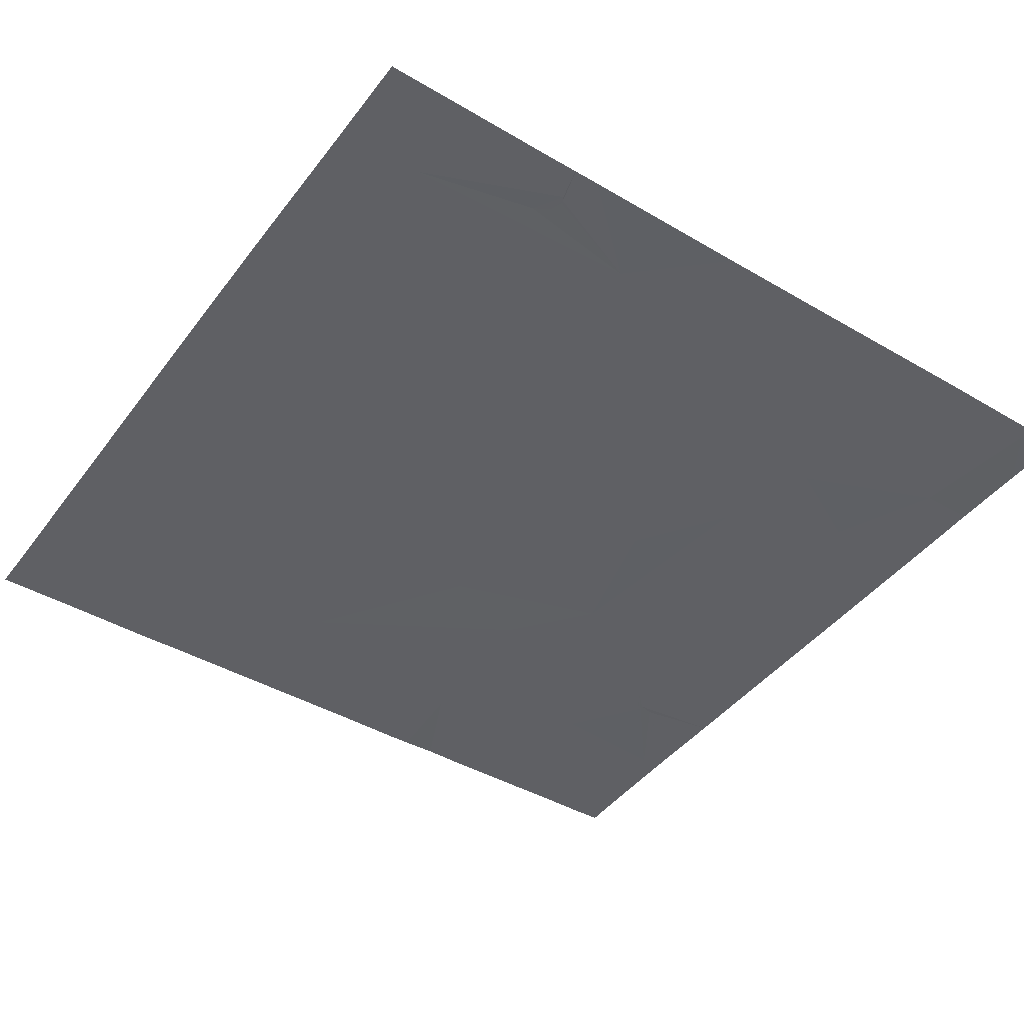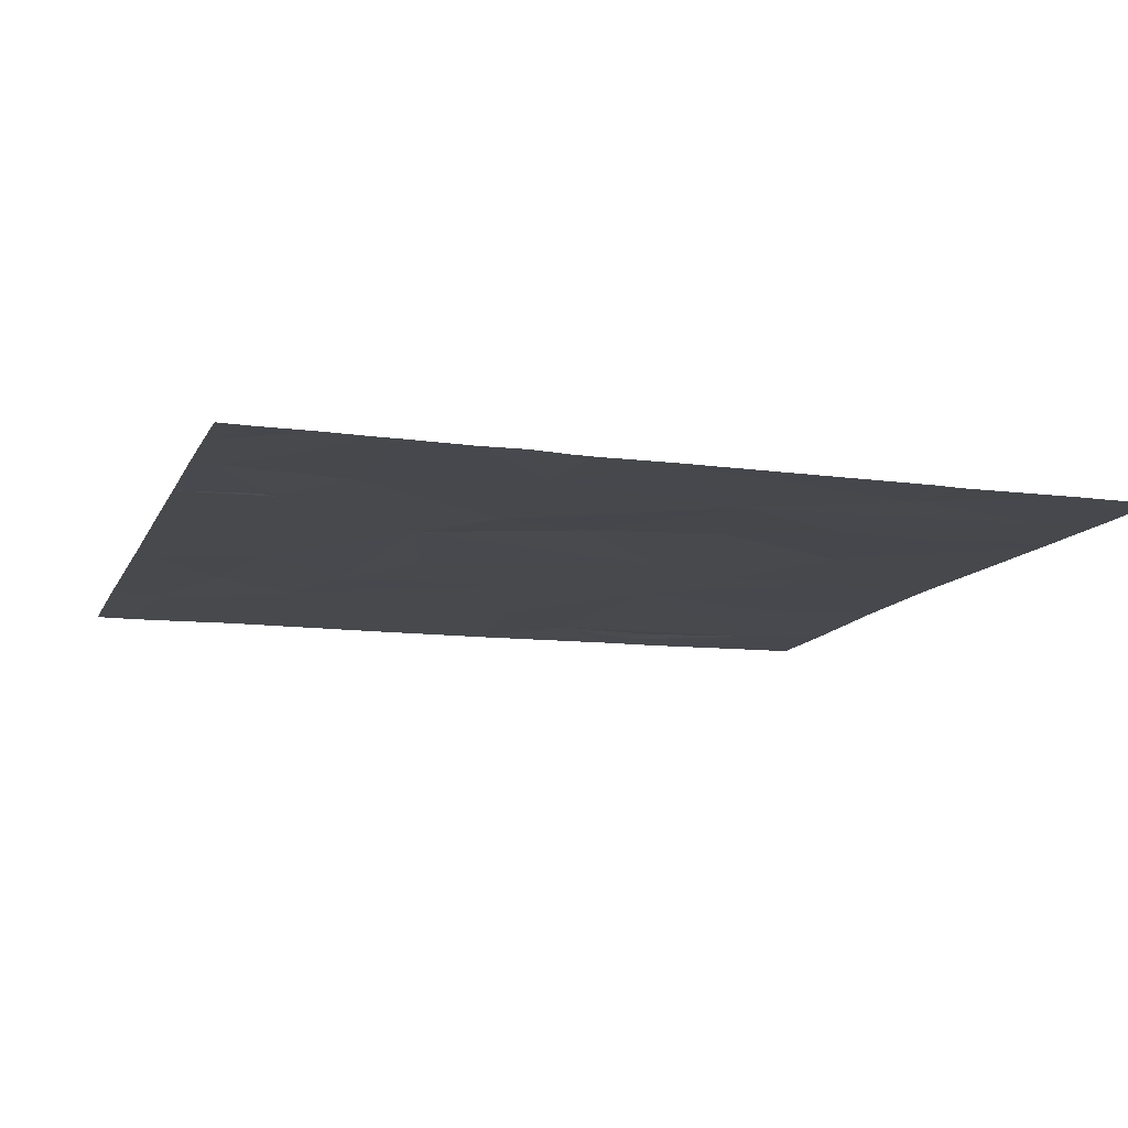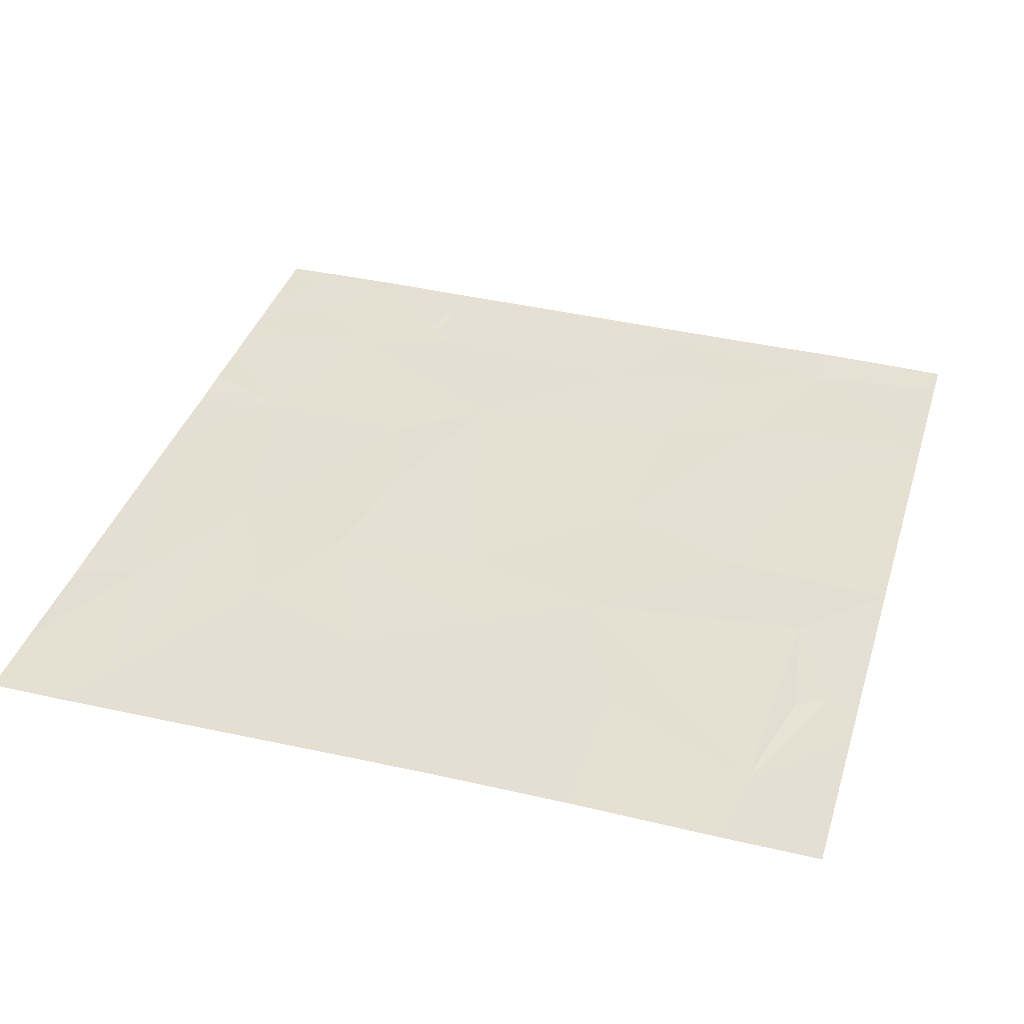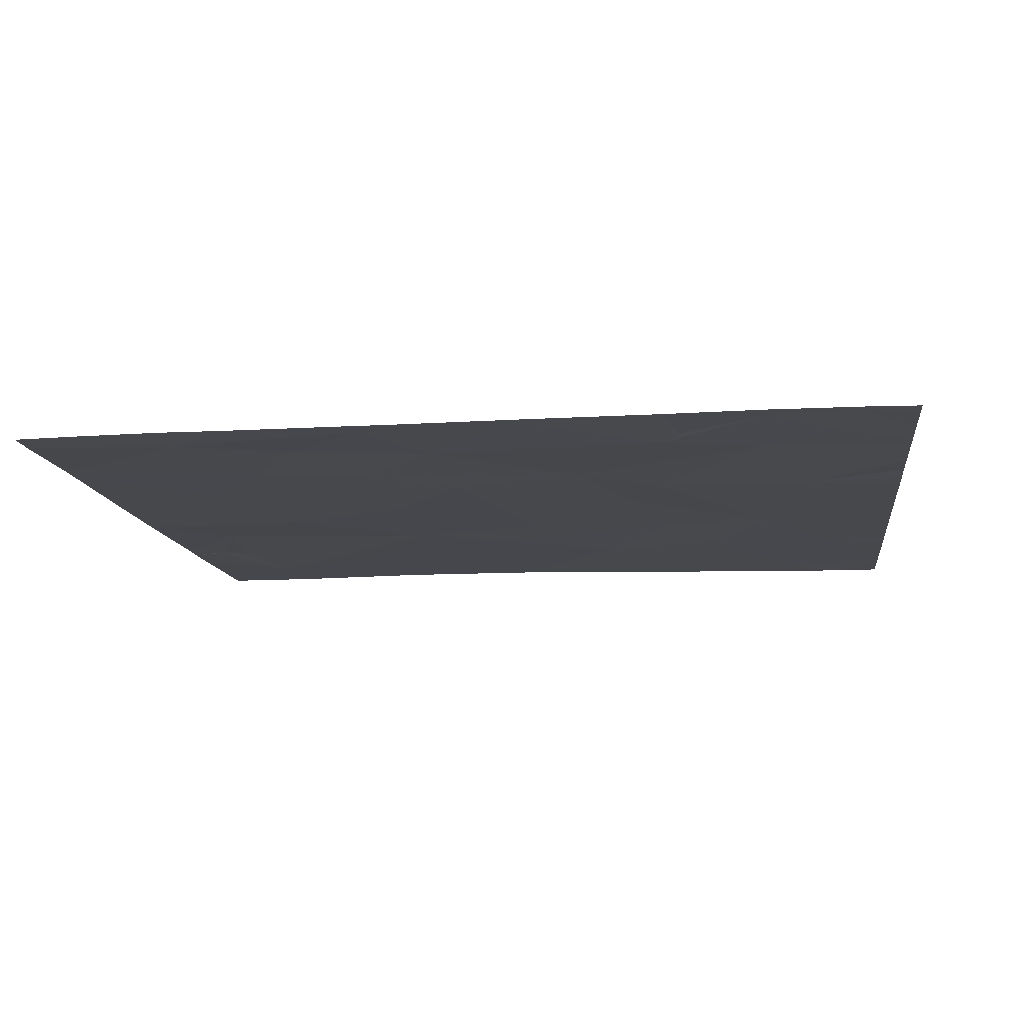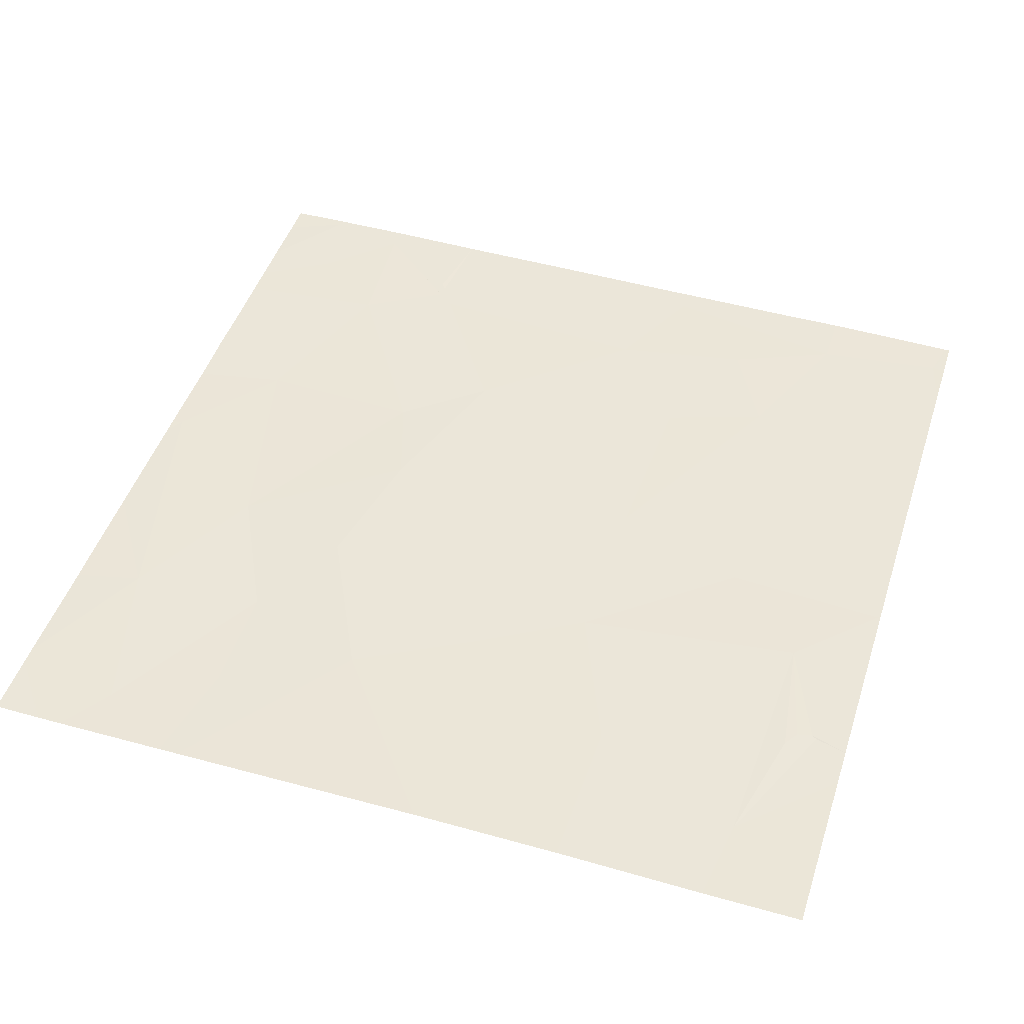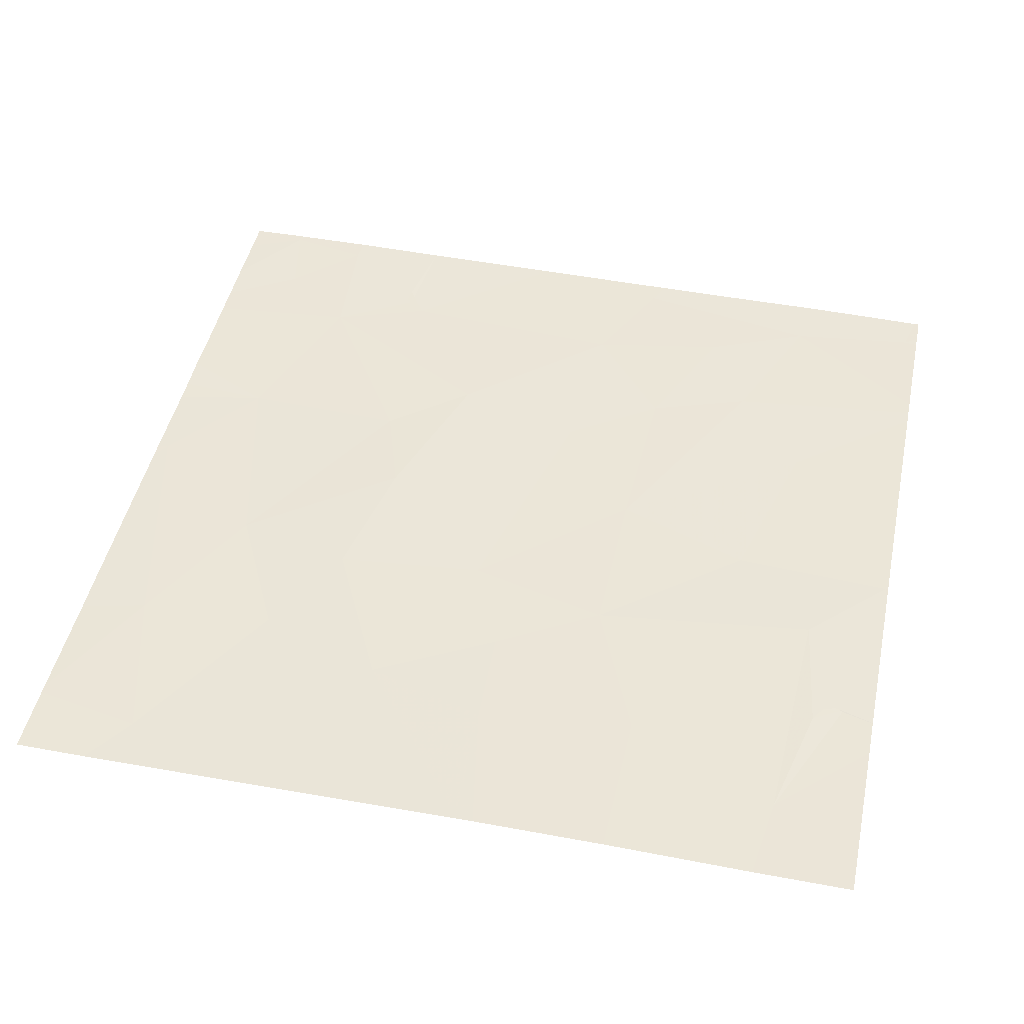
<metadata>
{"format":"obj","ext":"obj","renderer":"f3d","projection":"perspective","resolution":1024,"background":"white","views":[{"elev":-44.1,"azim":55.6,"up":"+Z"},{"elev":-11.8,"azim":-107.5,"up":"+Z"},{"elev":37.4,"azim":16.5,"up":"+Z"},{"elev":-11.3,"azim":-173.1,"up":"+Z"},{"elev":46.5,"azim":17.7,"up":"+Z"},{"elev":45.9,"azim":12.0,"up":"+Z"}]}
</metadata>
<code>
v -65.59 244.9 494
v -65.59 241.8 494
v -65.59 245.3 494
v -65.59 244.3 494
v -69.88 245.7 494.1
v -65.59 241.5 494
v -72.62 239.9 494.1
v -65.59 239.6 494
v -72.4 242.9 494.1
v -65.59 245.4 494
v -65.59 238.7 494
v -72.7 245.6 494.1
v -65.59 244.2 494
v -73.11 242 494.1
v -65.59 241.6 494
v -65.59 241.6 494
v -65.59 241.6 494
v -72.66 245.7 494.1
v -70.88 245.7 494.1
v -71.97 241.1 494.1
v -71.97 245.5 494.1
v -72.57 244.9 494.1
v -72.25 238.5 494
v -69.56 241 494.1
v -70.9 240.8 494.1
v -69.88 245.6 494.1
v -71.03 244.7 494.1
v -70.93 242.9 494.1
v -70.22 243.4 494.1
v -70.66 242 494.1
v -69.96 245.7 494.1
v -70.25 239.5 494.1
v -71.09 245.7 494.1
v -71.39 240 494.1
v -69.19 240.1 494.1
v -71.38 239 494
v -71.22 245 494.1
v -71.23 244.9 494.1
v -71.24 244.8 494.1
v -71.23 244.8 494.1
v -71.18 244.8 494.1
v -71.89 244.4 494.1
v -72.57 238 494
v -66.85 245.2 494
v -68.29 240.7 494.1
v -66.29 240.9 494
v -66.37 238.8 494
v -65.71 245.3 494
v -67.05 241.7 494
v -66.67 243.2 494
v -65.61 241.6 494
v -67.34 244 494
v -71.1 245.7 494.1
v -71.1 245.7 494.1
v -68.23 243.7 494
v -67.76 244.8 494.1
v -68.54 245.5 494
v -67.76 239.4 494.1
v -68.28 242.1 494
v -69.04 243.1 494
v -69.16 239.2 494.1
v -68.96 244.6 494.1
v -70.61 238 494.1
v -71.39 238 494
v -72.8 238 494
v -68.72 238 494.1
v -66.47 238 494.1
v -69.1 238 494.1
v -67.57 238 494.1
v -71.89 238 494
v -71.57 238 494
v -66.14 239.8 494.1
v -65.9 240 494
v -66.05 240 494
v -65.94 240 494
v -65.87 240 494
v -65.92 240 494
v -65.9 240 494
v -65.91 240 494
v -73.21 240 494
v -73.21 240.8 494
v -73.21 239.8 494
v -73.21 242.8 494.1
v -73.21 243 494.1
v -73.21 245.4 494.1
v -73.21 244.9 494.1
v -73.21 243.7 494.1
v -73.21 243.3 494.1
v -73.21 242 494.1
v -73.21 241.9 494.1
v -73.21 242.1 494.1
v -73.21 242.2 494.1
v -73.21 238.7 494
v -73.21 238.7 494
v -73.21 238.6 494
v -72.71 245.7 494.1
v -73.21 244.5 494.1
v -73.21 244.3 494.1
v -65.59 244.1 494
v -65.59 242.7 494
v -65.59 240.1 494
v -65.59 239.9 494
v -65.59 239.9 494
v -67.78 238 494.1
v -68.95 238 494.1
v -65.59 238 494
v -65.69 238 494
v -72.79 238 494
v -73.21 238 494
v -71.16 245.7 494.1
v -71.96 245.7 494.1
v -66.17 245.7 494
v -66.85 245.7 494
v -67.36 245.7 494
v -68.44 245.7 494
v -68.78 245.7 494.1
v -72.87 245.7 494.1
v -73.21 245.7 494.1
v -65.67 245.7 494
v -65.63 245.7 494
v -65.59 245.7 494
f 120 10 121
f 112 48 119
f 100 50 2
f 107 47 67
f 99 50 100
f 6 51 46
f 106 11 47
f 105 61 68
f 12 22 21
f 23 7 93
f 43 94 108
f 81 14 90
f 20 14 7
f 14 9 83
f 8 47 11
f 22 12 86
f 27 26 19
f 29 28 30
f 111 21 110
f 25 34 32
f 32 35 25
f 64 36 71
f 32 34 36
f 38 37 27
f 27 37 39
f 40 38 27
f 27 41 40
f 29 42 28
f 28 42 9
f 41 42 39
f 37 41 54
f 29 27 42
f 41 27 33
f 42 27 39
f 41 38 21
f 37 38 41
f 21 37 53
f 21 38 39
f 37 21 39
f 20 25 30
f 39 40 41
f 38 40 39
f 21 42 41
f 30 28 20
f 23 36 34
f 28 9 20
f 71 23 70
f 20 34 25
f 34 20 23
f 20 9 14
f 110 21 53
f 42 21 22
f 20 7 23
f 18 21 111
f 87 42 98
f 42 22 97
f 46 45 47
f 44 48 112
f 50 49 51
f 44 52 13
f 49 45 46
f 55 52 56
f 57 56 44
f 57 44 114
f 53 37 54
f 59 45 49
f 52 55 59
f 55 60 59
f 66 61 105
f 56 57 62
f 55 56 62
f 61 58 45
f 45 58 47
f 44 56 52
f 69 58 104
f 50 52 59
f 59 49 50
f 29 62 27
f 32 61 35
f 30 24 29
f 59 60 24
f 62 57 26
f 27 62 26
f 61 32 68
f 35 24 25
f 60 29 24
f 35 45 24
f 29 60 55
f 62 29 55
f 45 59 24
f 5 57 116
f 35 61 45
f 24 30 25
f 54 41 33
f 104 58 66
f 66 58 61
f 5 26 57
f 69 47 58
f 31 26 5
f 50 51 2
f 48 44 4
f 72 47 73
f 46 74 75
f 72 76 74
f 72 74 46
f 13 50 99
f 51 49 46
f 47 72 46
f 74 77 75
f 76 78 73
f 73 78 77
f 6 46 101
f 67 47 69
f 78 76 79
f 79 77 78
f 73 47 76
f 75 79 73
f 75 73 46
f 101 77 102
f 77 74 76
f 102 76 103
f 46 73 77
f 79 76 72
f 79 72 73
f 76 47 8
f 75 77 79
f 70 23 43
f 80 7 81
f 106 47 107
f 81 7 14
f 82 7 80
f 15 51 16
f 83 9 84
f 71 36 23
f 84 9 88
f 2 51 15
f 85 12 117
f 86 12 85
f 1 48 4
f 33 27 19
f 87 9 42
f 88 9 87
f 3 48 1
f 64 32 36
f 89 14 91
f 90 14 89
f 63 32 64
f 10 48 3
f 91 14 92
f 17 51 6
f 19 26 31
f 92 14 83
f 93 7 82
f 94 23 93
f 16 51 17
f 94 95 65
f 68 32 63
f 18 12 21
f 97 22 86
f 4 44 13
f 13 52 50
f 98 42 97
f 43 23 94
f 101 46 77
f 65 95 109
f 102 77 76
f 103 76 8
f 108 94 65
f 96 12 18
f 113 44 112
f 114 44 113
f 115 57 114
f 116 57 115
f 117 12 96
f 118 85 117
f 119 48 120
f 120 48 10

</code>
